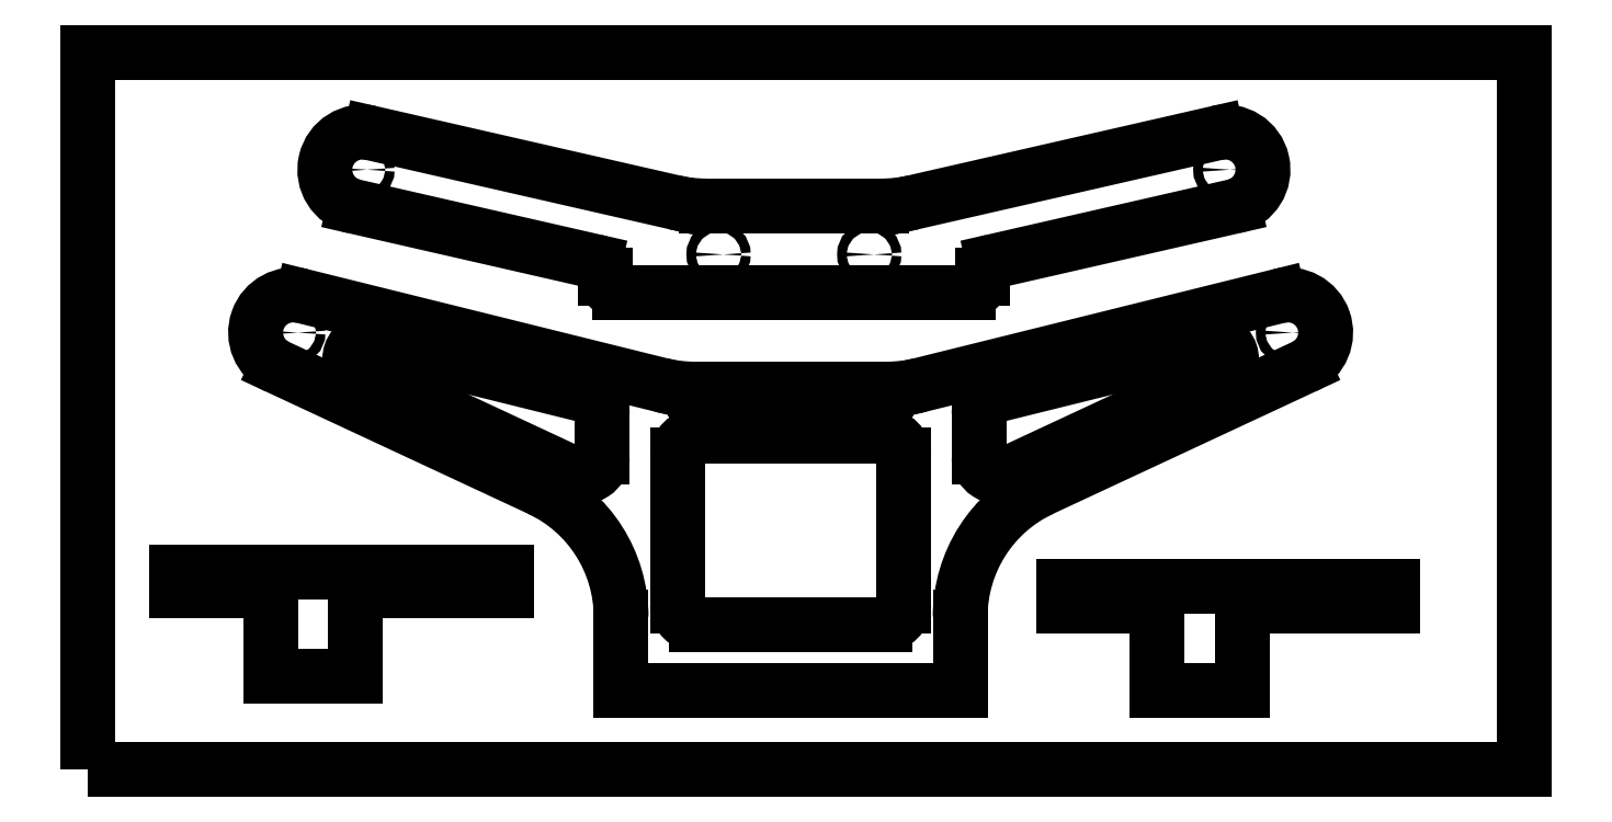
<metadata>
{"format":"dxf","ext":"dxf","renderer":"ezdxf+matplotlib","layout":"modelspace","background":"white","min_lineweight":24,"dpi":150}
</metadata>
<code>
0
SECTION
2
ENTITIES
0
CIRCLE
8
0
10
0.8361
20
1.762
30
0
40
0.01969
0
LINE
8
0
10
2.206
20
0.5732
30
0
11
2.206
21
0.266
31
0
0
LINE
8
0
10
2.206
20
0.266
30
0
11
3.623
21
0.266
31
0
0
LINE
8
0
10
3.623
20
0.266
30
0
11
3.623
21
0.5732
31
0
0
ARC
8
0
10
4.214
20
0.5732
30
0
40
0.5906
50
115
51
180
0
LINE
8
0
10
3.964
20
1.108
30
0
11
5.06
21
1.619
31
0
0
ARC
8
0
10
4.994
20
1.762
30
0
40
0.1575
50
295
51
103.9
0
LINE
8
0
10
4.956
20
1.915
30
0
11
3.457
21
1.543
31
0
0
ARC
8
0
10
3.315
20
2.116
30
0
40
0.5906
50
270
51
283.9
0
LINE
8
0
10
3.315
20
1.526
30
0
11
2.515
21
1.526
31
0
0
ARC
8
0
10
2.515
20
2.116
30
0
40
0.5906
50
256.1
51
270
0
LINE
8
0
10
2.372
20
1.543
30
0
11
0.874
21
1.915
31
0
0
ARC
8
0
10
0.8361
20
1.762
30
0
40
0.1575
50
76.07
51
245
0
LINE
8
0
10
0.7695
20
1.619
30
0
11
1.865
21
1.108
31
0
0
ARC
8
0
10
1.616
20
0.5732
30
0
40
0.5906
50
0
51
65
0
LINE
8
0
10
1.113
20
1.589
30
0
11
2.015
21
1.169
31
0
0
ARC
8
0
10
1.143
20
1.654
30
0
40
0.07078
50
76.07
51
245
0
LINE
8
0
10
2.068
20
1.497
30
0
11
1.16
21
1.722
31
0
0
ARC
8
0
10
2.049
20
1.421
30
0
40
0.07874
50
0
51
76.07
0
LINE
8
0
10
2.127
20
1.24
30
0
11
2.127
21
1.421
31
0
0
ARC
8
0
10
2.049
20
1.24
30
0
40
0.07874
50
245
51
0
0
LINE
8
0
10
2.521
20
0.5416
30
0
11
3.309
21
0.5416
31
0
0
ARC
8
0
10
2.521
20
0.6203
30
0
40
0.07874
50
180
51
270
0
LINE
8
0
10
2.442
20
1.25
30
0
11
2.442
21
0.6203
31
0
0
ARC
8
0
10
2.521
20
1.25
30
0
40
0.07874
50
90
51
180
0
LINE
8
0
10
3.309
20
1.329
30
0
11
2.521
21
1.329
31
0
0
ARC
8
0
10
3.309
20
1.25
30
0
40
0.07874
50
0
51
90
0
LINE
8
0
10
3.387
20
0.6203
30
0
11
3.387
21
1.25
31
0
0
ARC
8
0
10
3.309
20
0.6203
30
0
40
0.07874
50
270
51
0
0
CIRCLE
8
0
10
4.994
20
1.762
30
0
40
0.01969
0
LINE
8
0
10
4.669
20
1.722
30
0
11
3.762
21
1.497
31
0
0
ARC
8
0
10
4.686
20
1.654
30
0
40
0.07078
50
295
51
103.9
0
LINE
8
0
10
3.814
20
1.169
30
0
11
4.716
21
1.589
31
0
0
ARC
8
0
10
3.781
20
1.24
30
0
40
0.07874
50
180
51
295
0
LINE
8
0
10
3.702
20
1.421
30
0
11
3.702
21
1.24
31
0
0
ARC
8
0
10
3.781
20
1.421
30
0
40
0.07874
50
103.9
51
180
0
ARC
8
0
10
3.775
20
2.002
30
0
40
0.05906
50
102.9
51
180
0
LINE
8
0
10
3.716
20
1.991
30
0
11
3.716
21
2.002
31
0
0
ARC
8
0
10
3.657
20
1.991
30
0
40
0.05906
50
270
51
0
0
LINE
8
0
10
2.2
20
1.931
30
0
11
3.657
21
1.931
31
0
0
ARC
8
0
10
2.2
20
1.991
30
0
40
0.05906
50
180
51
270
0
LINE
8
0
10
2.141
20
2.002
30
0
11
2.141
21
1.991
31
0
0
ARC
8
0
10
2.082
20
2.002
30
0
40
0.05906
50
0
51
77.13
0
LINE
8
0
10
1.09
20
2.29
30
0
11
2.095
21
2.06
31
0
0
ARC
8
0
10
1.125
20
2.443
30
0
40
0.1575
50
77.13
51
257.1
0
LINE
8
0
10
2.43
20
2.307
30
0
11
1.16
21
2.597
31
0
0
ARC
8
0
10
2.562
20
2.882
30
0
40
0.5906
50
257.1
51
270
0
LINE
8
0
10
3.295
20
2.292
30
0
11
2.562
21
2.292
31
0
0
ARC
8
0
10
3.295
20
2.882
30
0
40
0.5906
50
270
51
282.9
0
LINE
8
0
10
4.697
20
2.597
30
0
11
3.426
21
2.307
31
0
0
ARC
8
0
10
4.732
20
2.443
30
0
40
0.1575
50
282.9
51
102.9
0
LINE
8
0
10
3.762
20
2.06
30
0
11
4.767
21
2.29
31
0
0
CIRCLE
8
0
10
1.125
20
2.443
30
0
40
0.01969
0
CIRCLE
8
0
10
2.614
20
2.089
30
0
40
0.01969
0
CIRCLE
8
0
10
3.243
20
2.089
30
0
40
0.01969
0
CIRCLE
8
0
10
4.732
20
2.443
30
0
40
0.01969
0
POLYLINE
8
0
66
     1
10
0
20
0
30
0
70
     1
0
VERTEX
8
0
10
-0.021
20
-0.06578
30
0
0
VERTEX
8
0
10
5.979
20
-0.06578
30
0
0
VERTEX
8
0
10
5.979
20
2.934
30
0
0
VERTEX
8
0
10
-0.021
20
2.934
30
0
0
SEQEND
8
0
0
LINE
8
0
10
4.054
20
0.6203
30
0
11
4.408
21
0.6203
31
0
0
ARC
8
0
10
4.408
20
0.581
30
0
40
0.03937
50
0
51
90
0
LINE
8
0
10
4.448
20
0.581
30
0
11
4.448
21
0.266
31
0
0
LINE
8
0
10
4.448
20
0.266
30
0
11
4.802
21
0.266
31
0
0
LINE
8
0
10
4.802
20
0.266
30
0
11
4.802
21
0.581
31
0
0
ARC
8
0
10
4.841
20
0.581
30
0
40
0.03937
50
90
51
180
0
LINE
8
0
10
4.841
20
0.6203
30
0
11
5.432
21
0.6203
31
0
0
LINE
8
0
10
5.432
20
0.6203
30
0
11
5.432
21
0.6991
31
0
0
LINE
8
0
10
5.432
20
0.6991
30
0
11
4.054
21
0.6991
31
0
0
LINE
8
0
10
4.054
20
0.6991
30
0
11
4.054
21
0.6203
31
0
0
LINE
8
0
10
0.3486
20
0.6807
30
0
11
0.7029
21
0.6807
31
0
0
ARC
8
0
10
0.7029
20
0.6413
30
0
40
0.03937
50
0
51
90
0
LINE
8
0
10
0.7423
20
0.6413
30
0
11
0.7423
21
0.3263
31
0
0
LINE
8
0
10
0.7423
20
0.3263
30
0
11
1.097
21
0.3263
31
0
0
LINE
8
0
10
1.097
20
0.3263
30
0
11
1.097
21
0.6413
31
0
0
ARC
8
0
10
1.136
20
0.6413
30
0
40
0.03937
50
90
51
180
0
LINE
8
0
10
1.136
20
0.6807
30
0
11
1.727
21
0.6807
31
0
0
LINE
8
0
10
1.727
20
0.6807
30
0
11
1.727
21
0.7594
31
0
0
LINE
8
0
10
1.727
20
0.7594
30
0
11
0.3486
21
0.7594
31
0
0
LINE
8
0
10
0.3486
20
0.7594
30
0
11
0.3486
21
0.6807
31
0
0
ENDSEC
0
EOF

</code>
